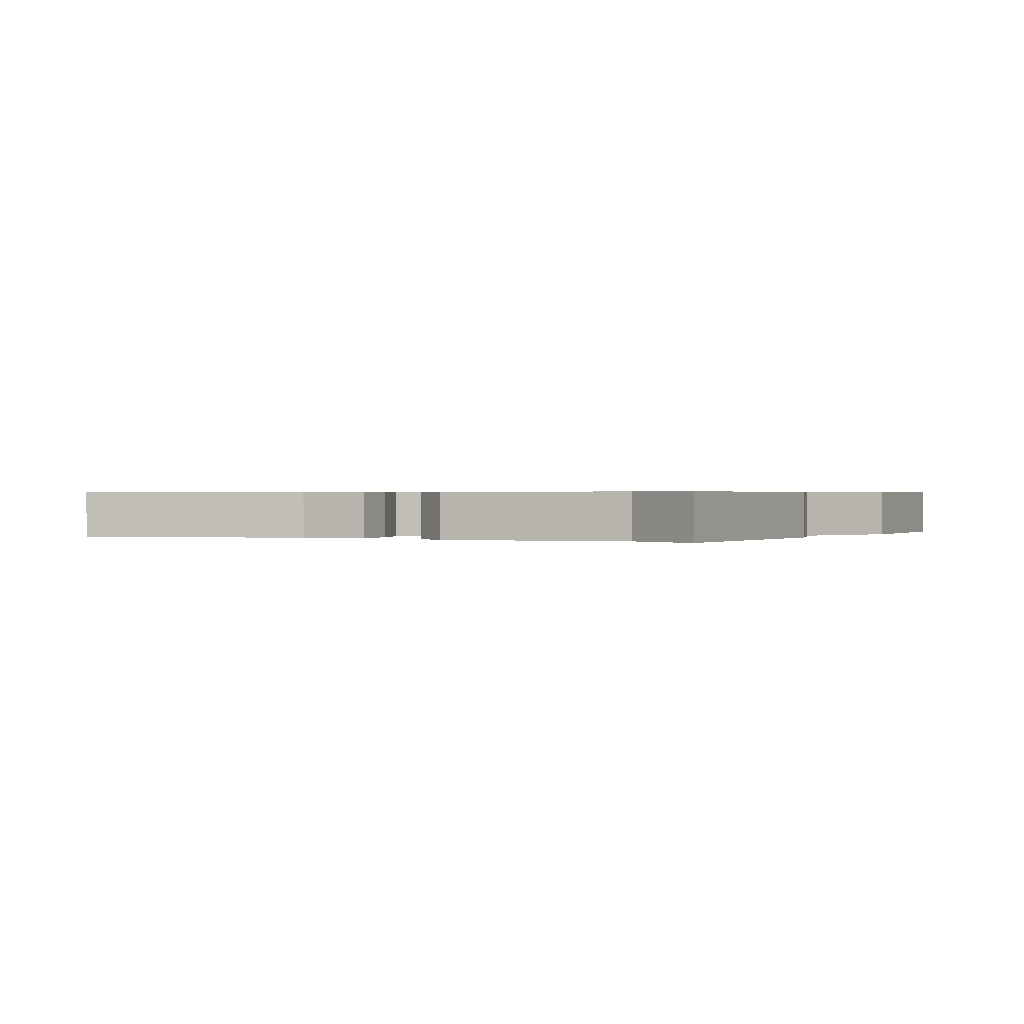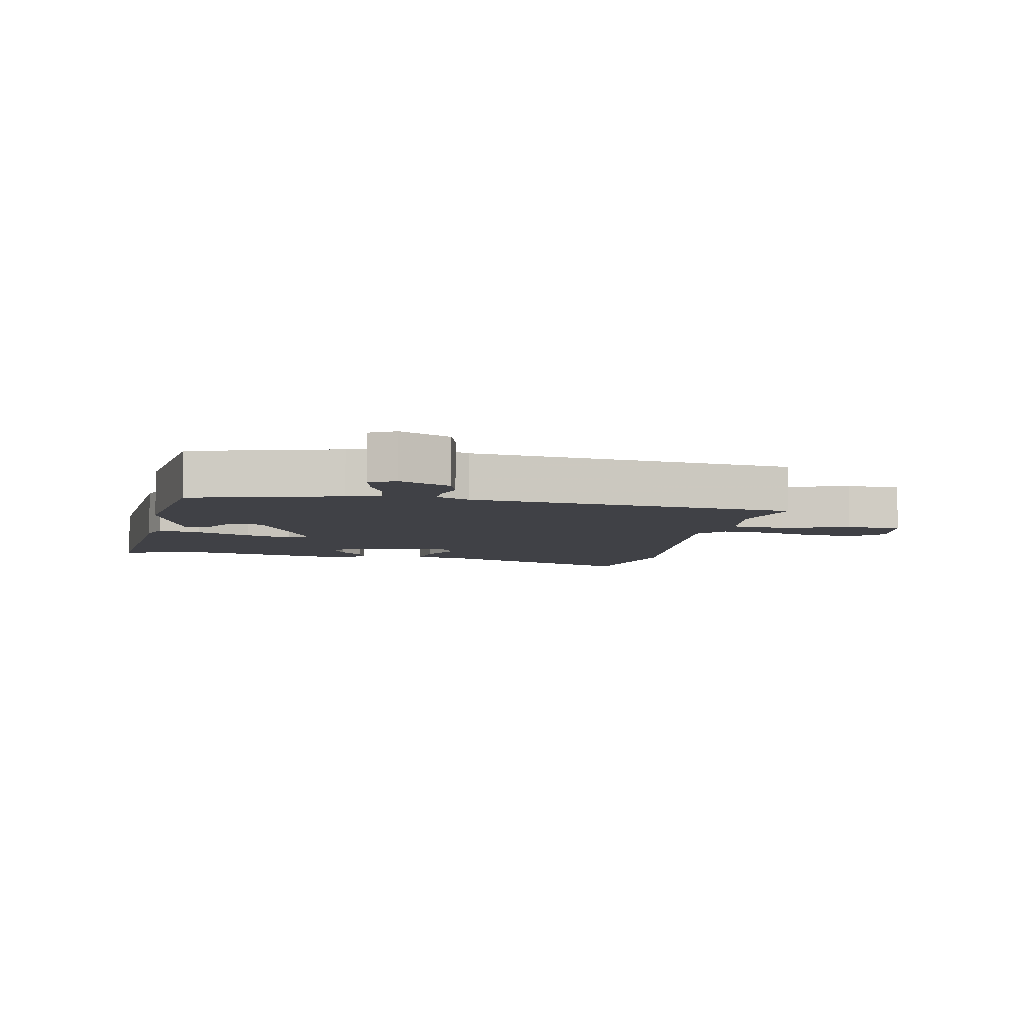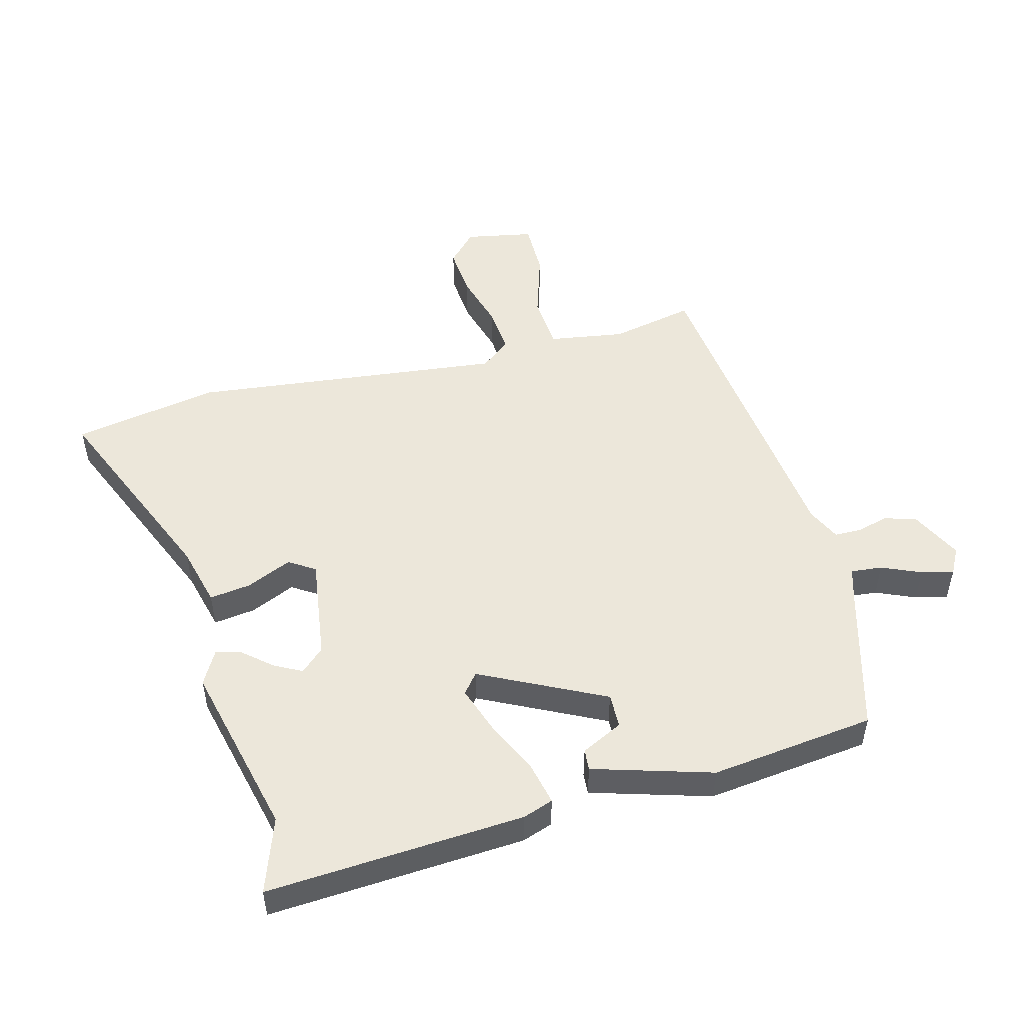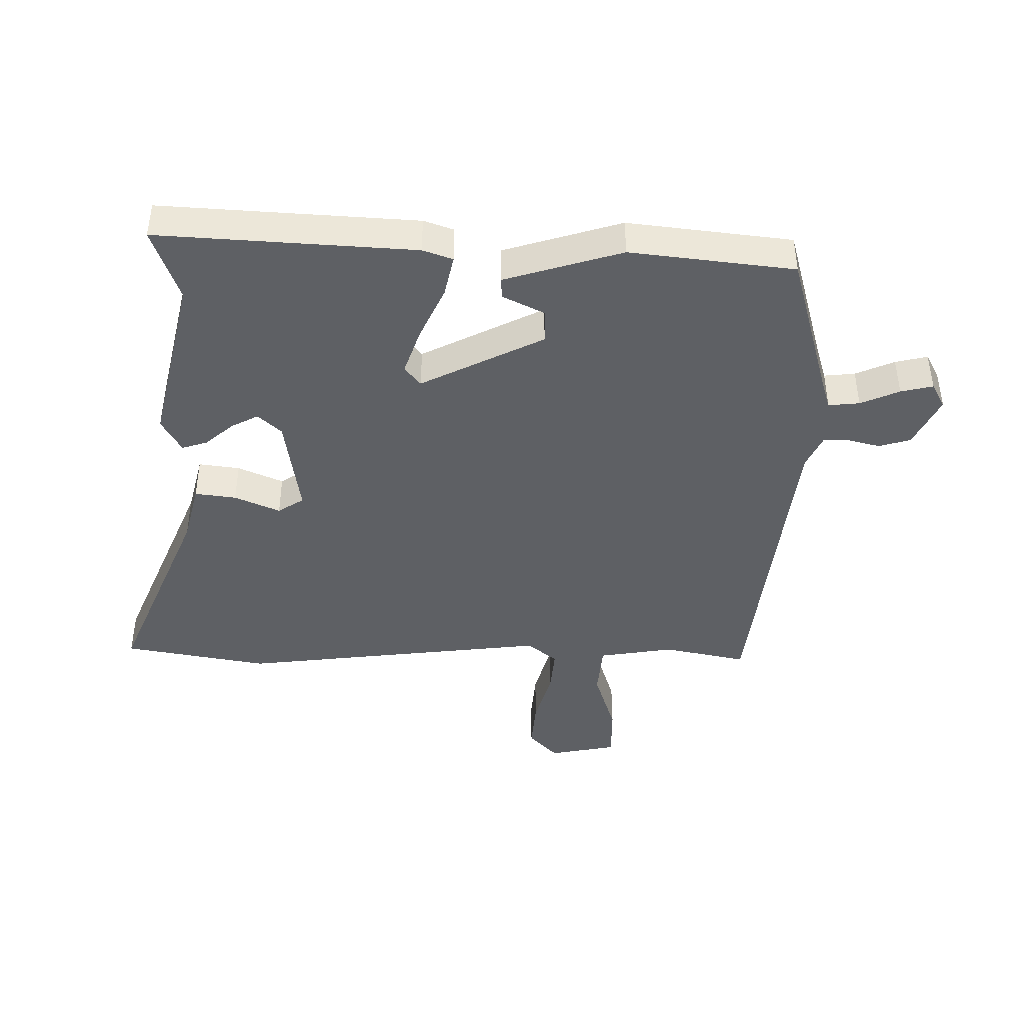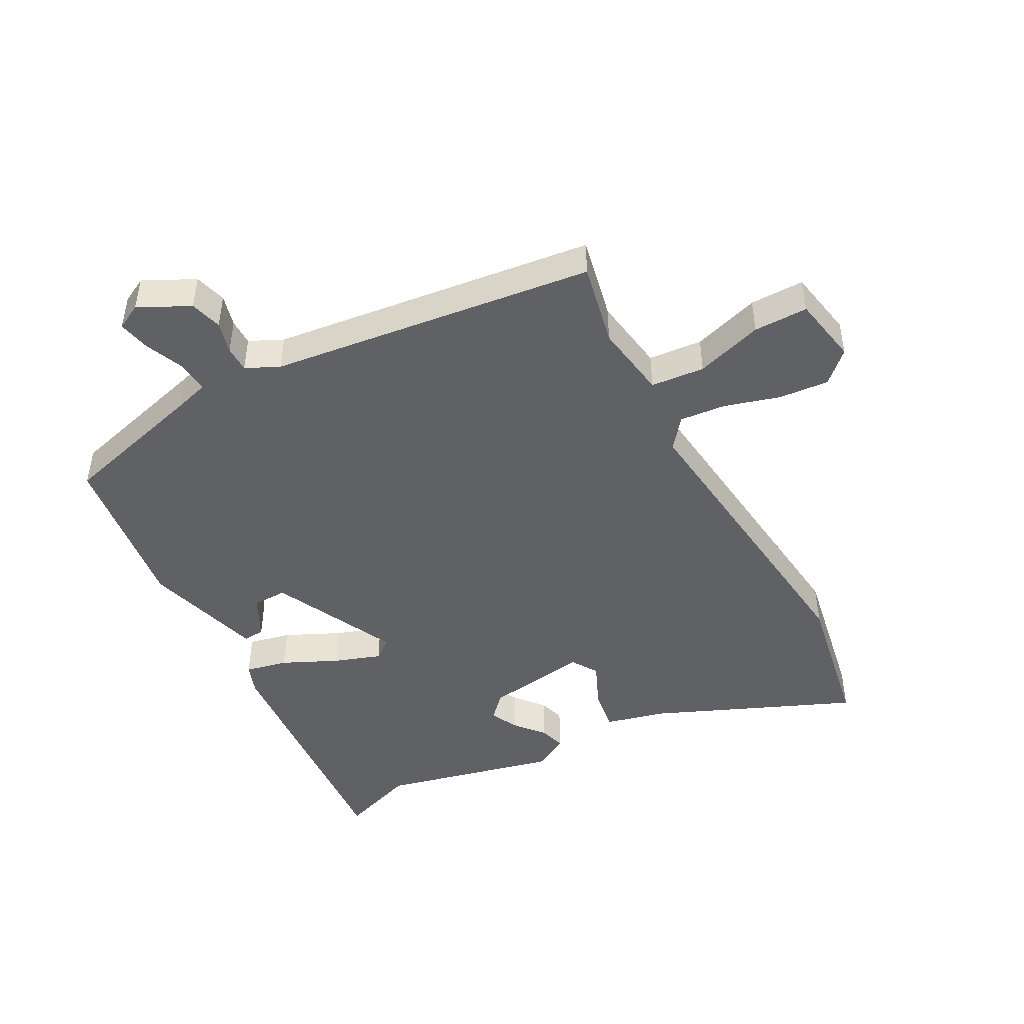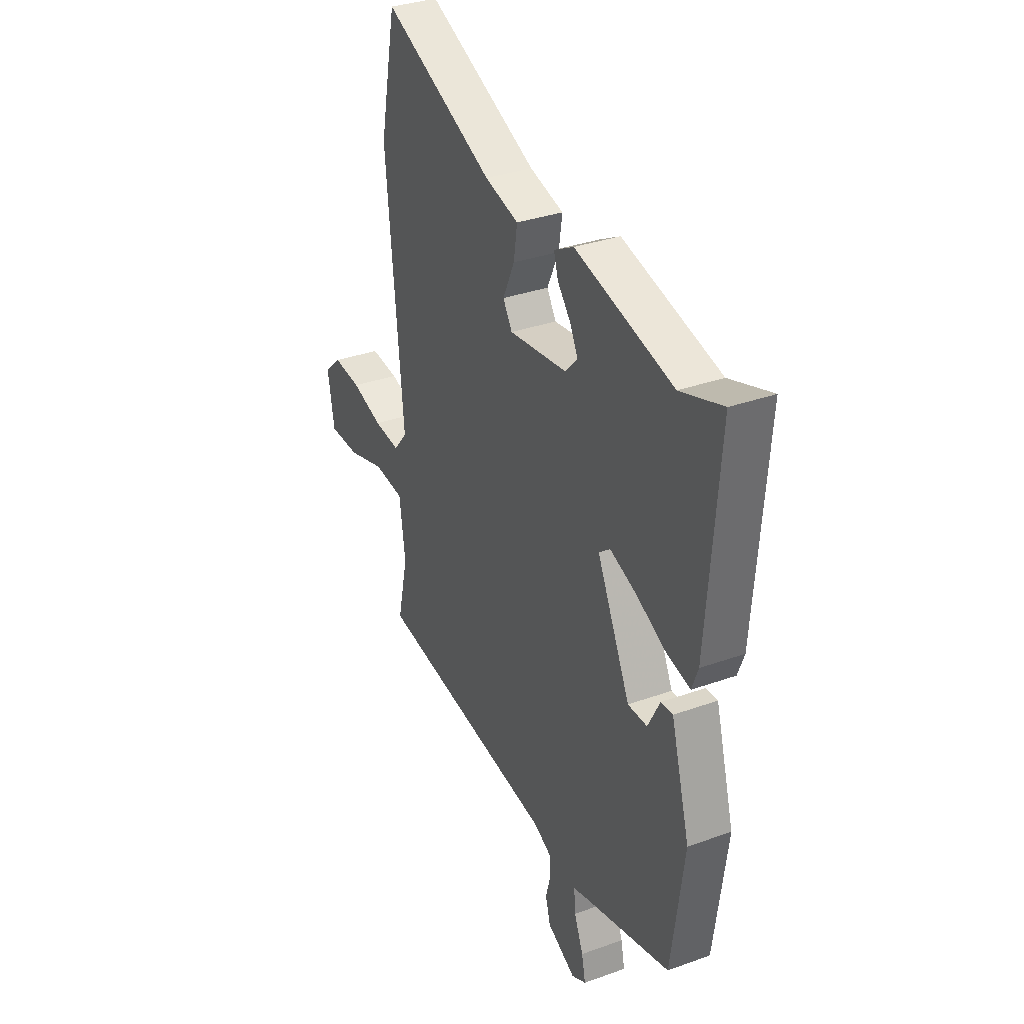
<metadata>
{"format":"obj","ext":"obj","renderer":"f3d","projection":"perspective","resolution":1024,"background":"white","views":[{"elev":0.5,"azim":33.3,"up":"+Y"},{"elev":-6.0,"azim":169.7,"up":"+Y"},{"elev":50.8,"azim":76.2,"up":"+Y"},{"elev":-43.0,"azim":90.4,"up":"+Y"},{"elev":-46.8,"azim":-151.0,"up":"+Y"},{"elev":33.3,"azim":63.7,"up":"+Z"}]}
</metadata>
<code>
v -0.508 0.07 -0.461
v -0.478 0.07 -0.328
v -0.495 0.07 -0.207
v -0.581 0.07 -0.198
v -0.689 0.07 -0.23
v -0.776 0.07 -0.229
v -0.795 0.07 -0.12
v -0.746 0.07 -0.075
v -0.666 0.07 -0.083
v -0.578 0.07 -0.11
v -0.504 0.07 -0.118
v -0.465 0.07 -0.071
v -0.514 0.07 0.429
v -0.468 0.07 0.661
v -0.152 0.07 0.521
v -0.056 0.07 0.495
v -0.066 0.07 0.429
v -0.099 0.07 0.357
v -0.073 0.07 0.315
v 0.092 0.07 0.336
v 0.127 0.07 0.373
v 0.105 0.07 0.417
v 0.067 0.07 0.463
v 0.055 0.07 0.504
v 0.111 0.07 0.534
v 0.39 0.07 0.463
v 0.51 0.07 0.503
v 0.477 0.07 0.091
v 0.459 0.07 0.043
v 0.392 0.07 0.059
v 0.305 0.07 0.101
v 0.231 0.07 0.128
v 0.199 0.07 0.103
v 0.294 0.07 -0.096
v 0.349 0.07 -0.096
v 0.383 0.07 -0.03
v 0.417 0.07 -0.028
v 0.471 0.07 -0.219
v 0.435 0.07 -0.482
v 0.199 0.07 -0.543
v 0.146 0.07 -0.558
v 0.15 0.07 -0.608
v 0.176 0.07 -0.671
v 0.187 0.07 -0.723
v 0.146 0.07 -0.744
v 0.065 0.07 -0.702
v 0.051 0.07 -0.651
v 0.065 0.07 -0.6
v 0.065 0.07 -0.558
v 0.012 0.07 -0.532
v -0.508 0 -0.461
v -0.478 0 -0.328
v -0.495 0 -0.207
v -0.581 0 -0.198
v -0.689 0 -0.23
v -0.776 0 -0.229
v -0.795 0 -0.12
v -0.746 0 -0.075
v -0.666 0 -0.083
v -0.578 0 -0.11
v -0.504 0 -0.118
v -0.465 0 -0.071
v -0.514 0 0.429
v -0.468 0 0.661
v -0.152 0 0.521
v -0.056 0 0.495
v -0.066 0 0.429
v -0.099 0 0.357
v -0.073 0 0.315
v 0.092 0 0.336
v 0.127 0 0.373
v 0.105 0 0.417
v 0.067 0 0.463
v 0.055 0 0.504
v 0.111 0 0.534
v 0.39 0 0.463
v 0.51 0 0.503
v 0.477 0 0.091
v 0.459 0 0.043
v 0.392 0 0.059
v 0.305 0 0.101
v 0.231 0 0.128
v 0.199 0 0.103
v 0.294 0 -0.096
v 0.349 0 -0.096
v 0.383 0 -0.03
v 0.417 0 -0.028
v 0.471 0 -0.219
v 0.435 0 -0.482
v 0.199 0 -0.543
v 0.146 0 -0.558
v 0.15 0 -0.608
v 0.176 0 -0.671
v 0.187 0 -0.723
v 0.146 0 -0.744
v 0.065 0 -0.702
v 0.051 0 -0.651
v 0.065 0 -0.6
v 0.065 0 -0.558
v 0.012 0 -0.532
f 45 46 47 48
f 45 48 49
f 42 43 44 45
f 41 42 45 49
f 40 41 49 50
f 35 36 37 38
f 34 35 38 39
f 33 34 39 40
f 28 29 30 31
f 26 27 28 31
f 26 31 32
f 25 26 32 33
f 22 23 24 25
f 21 22 25
f 15 16 17 18
f 13 14 15 18
f 12 13 18 19
f 11 12 19 20
f 7 8 9 10
f 7 10 11
f 4 5 6 7
f 3 4 7 11
f 2 3 11 20
f 21 25 33
f 21 33 40 50
f 20 21 50
f 1 2 20 50
f 98 97 96 95
f 99 98 95
f 95 94 93 92
f 99 95 92 91
f 100 99 91 90
f 88 87 86 85
f 89 88 85 84
f 90 89 84 83
f 81 80 79 78
f 81 78 77 76
f 82 81 76
f 83 82 76 75
f 75 74 73 72
f 75 72 71
f 68 67 66 65
f 68 65 64 63
f 69 68 63 62
f 70 69 62 61
f 60 59 58 57
f 61 60 57
f 57 56 55 54
f 61 57 54 53
f 70 61 53 52
f 83 75 71
f 100 90 83 71
f 100 71 70
f 100 70 52 51
f 1 51 52 2
f 2 52 53 3
f 3 53 54 4
f 4 54 55 5
f 5 55 56 6
f 6 56 57 7
f 7 57 58 8
f 8 58 59 9
f 9 59 60 10
f 10 60 61 11
f 11 61 62 12
f 12 62 63 13
f 13 63 64 14
f 14 64 65 15
f 15 65 66 16
f 16 66 67 17
f 17 67 68 18
f 18 68 69 19
f 19 69 70 20
f 20 70 71 21
f 21 71 72 22
f 22 72 73 23
f 23 73 74 24
f 24 74 75 25
f 25 75 76 26
f 26 76 77 27
f 27 77 78 28
f 28 78 79 29
f 29 79 80 30
f 30 80 81 31
f 31 81 82 32
f 32 82 83 33
f 33 83 84 34
f 34 84 85 35
f 35 85 86 36
f 36 86 87 37
f 37 87 88 38
f 38 88 89 39
f 39 89 90 40
f 40 90 91 41
f 41 91 92 42
f 42 92 93 43
f 43 93 94 44
f 44 94 95 45
f 45 95 96 46
f 46 96 97 47
f 47 97 98 48
f 48 98 99 49
f 49 99 100 50
f 50 100 51 1

</code>
